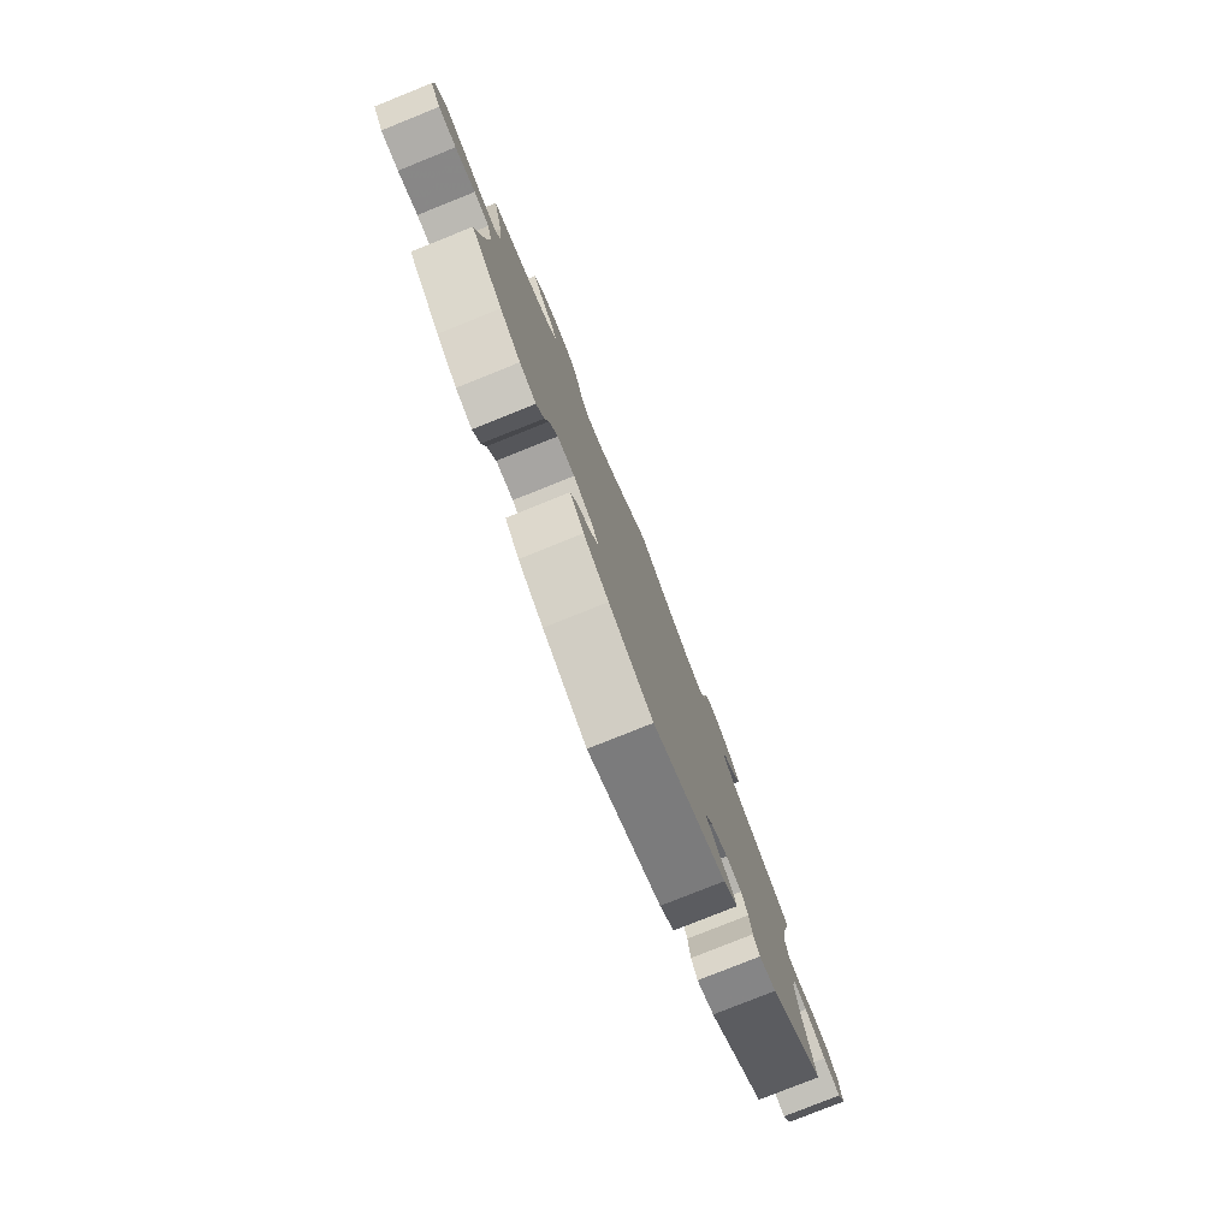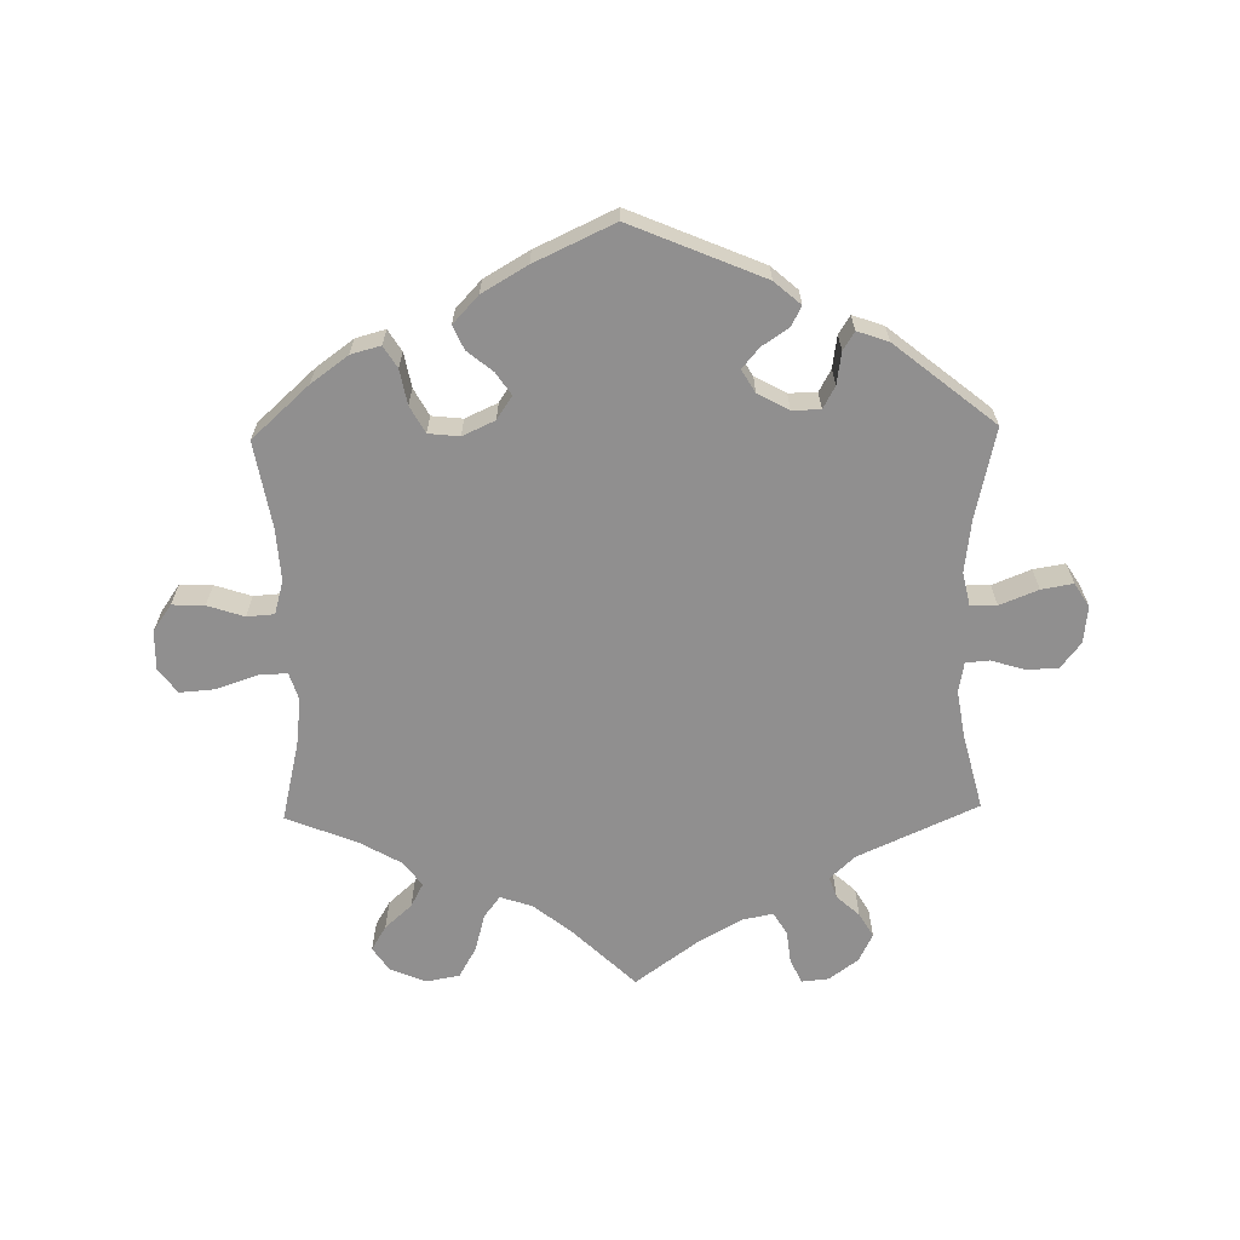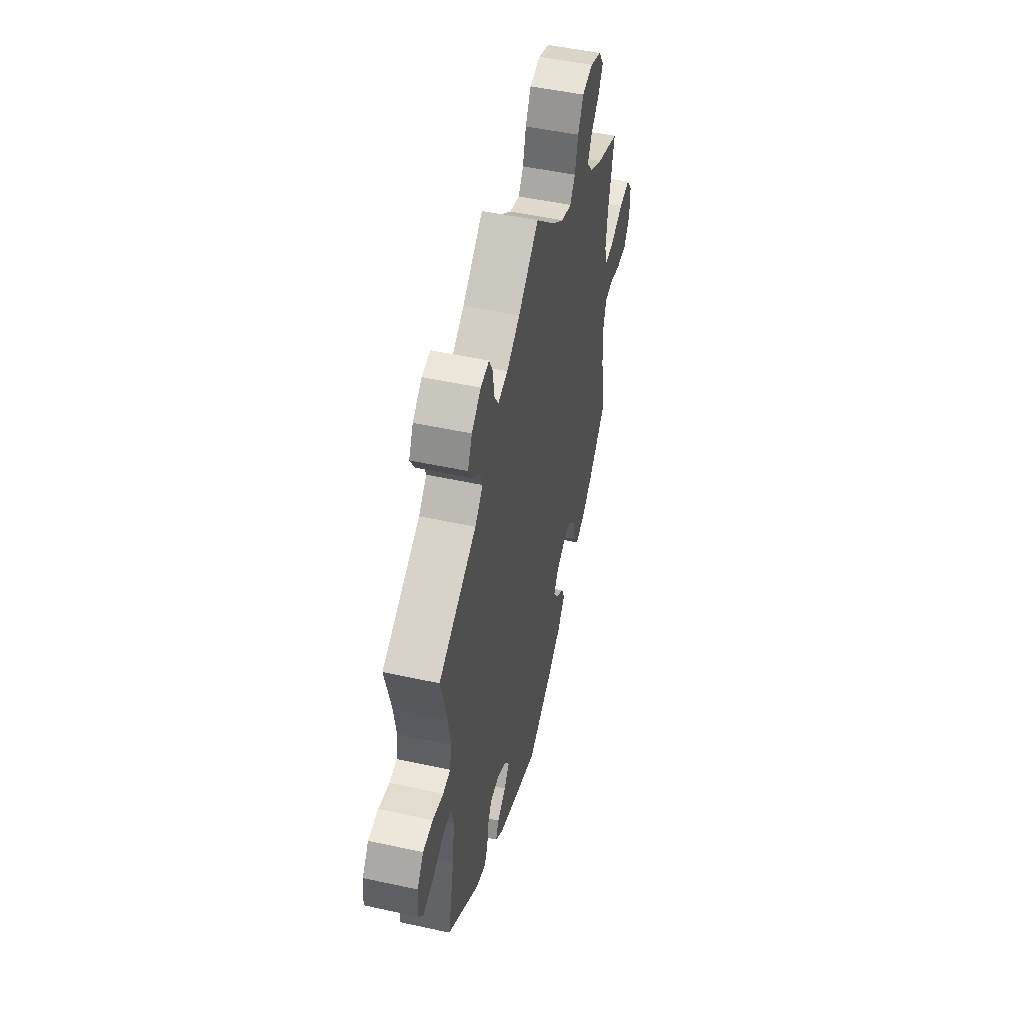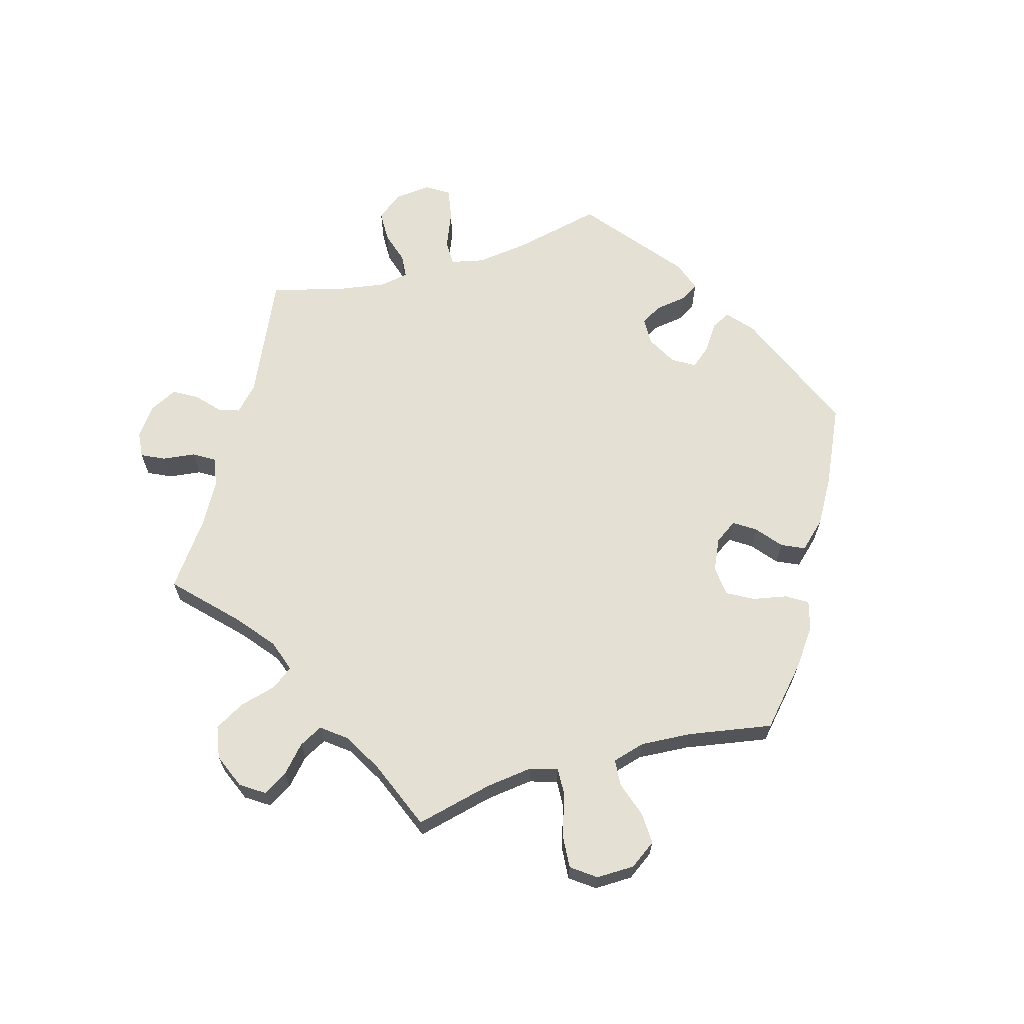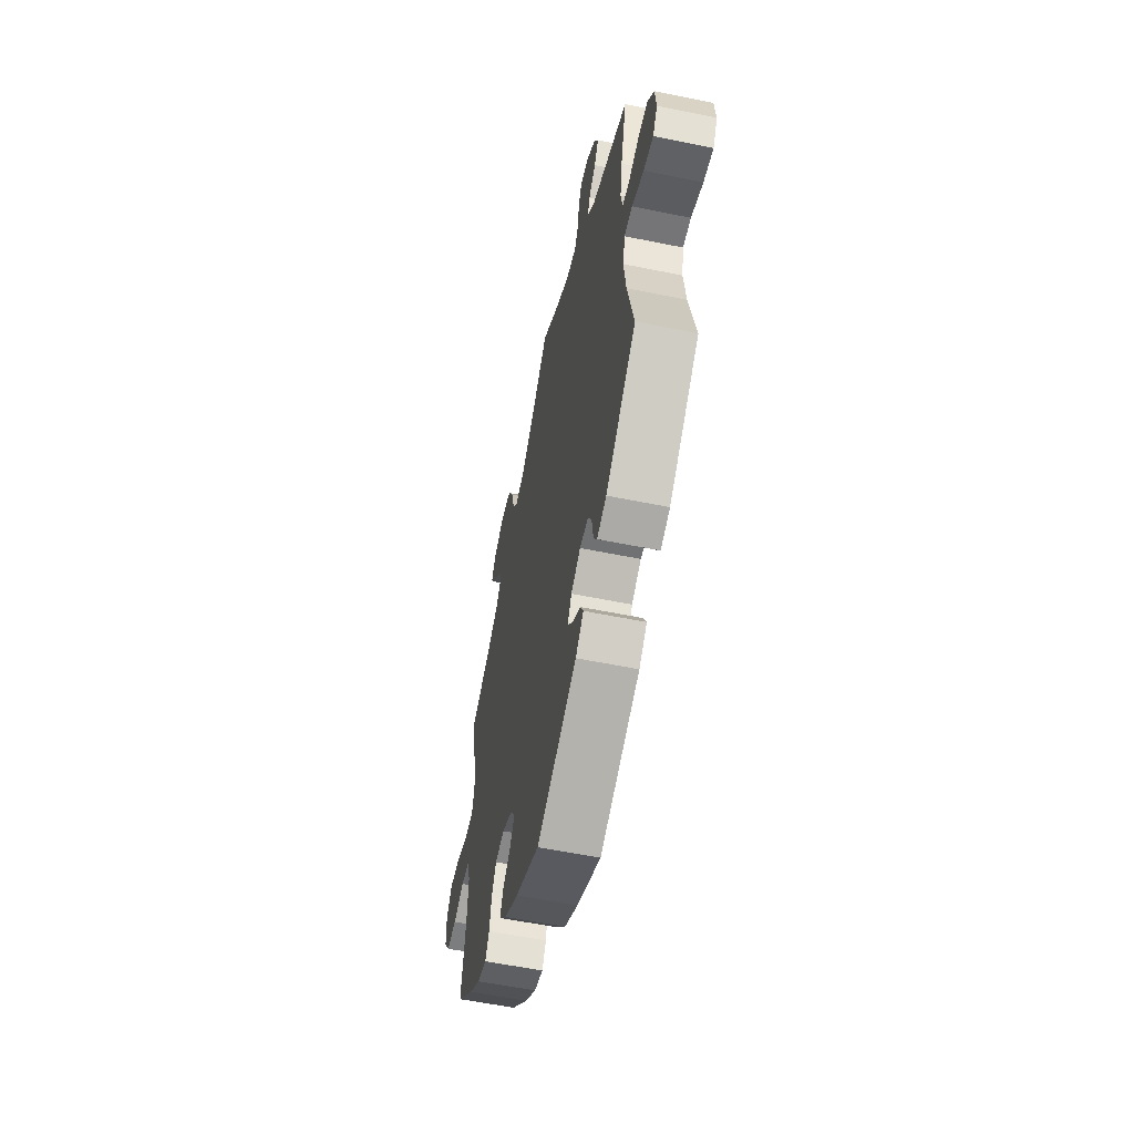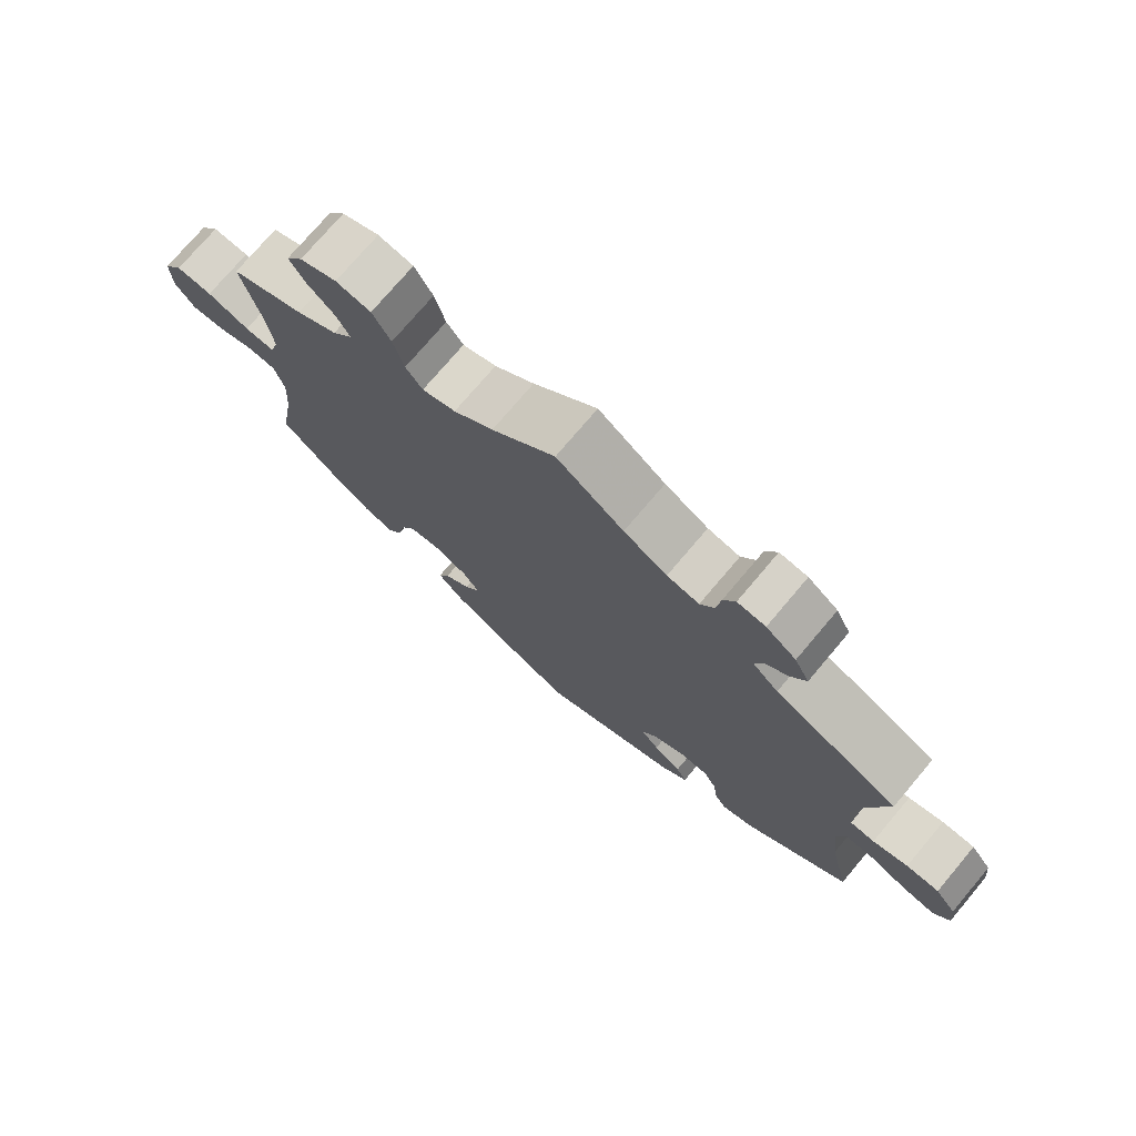
<metadata>
{"format":"obj","ext":"obj","renderer":"f3d","projection":"perspective","resolution":1024,"background":"white","views":[{"elev":-79.4,"azim":111.8,"up":"+Z"},{"elev":-65.4,"azim":-178.9,"up":"+Y"},{"elev":49.9,"azim":-76.5,"up":"+Z"},{"elev":65.6,"azim":74.1,"up":"+Y"},{"elev":-56.6,"azim":-102.1,"up":"+Z"},{"elev":74.8,"azim":-139.8,"up":"+Z"}]}
</metadata>
<code>
v 0.091 0.07 0.49
v 0.148 0.07 0.444
v 0.196 0.07 0.428
v 0.22 0.07 0.46
v 0.235 0.07 0.516
v 0.261 0.07 0.562
v 0.311 0.07 0.571
v 0.364 0.07 0.549
v 0.388 0.07 0.513
v 0.366 0.07 0.476
v 0.326 0.07 0.44
v 0.307 0.07 0.404
v 0.336 0.07 0.367
v 0.395 0.07 0.333
v 0.501 0.07 0.29
v 0.473 0.07 0.172
v 0.464 0.07 0.101
v 0.477 0.07 0.059
v 0.52 0.07 0.061
v 0.581 0.07 0.082
v 0.633 0.07 0.086
v 0.66 0.07 0.049
v 0.659 0.07 -0.009
v 0.631 0.07 -0.049
v 0.583 0.07 -0.047
v 0.529 0.07 -0.029
v 0.488 0.07 -0.032
v 0.474 0.07 -0.082
v 0.479 0.07 -0.16
v 0.501 0.07 -0.288
v 0.416 0.07 -0.365
v 0.361 0.07 -0.405
v 0.317 0.07 -0.417
v 0.297 0.07 -0.385
v 0.287 0.07 -0.333
v 0.265 0.07 -0.293
v 0.219 0.07 -0.288
v 0.171 0.07 -0.31
v 0.148 0.07 -0.344
v 0.17 0.07 -0.377
v 0.208 0.07 -0.408
v 0.224 0.07 -0.443
v 0.186 0.07 -0.484
v 0.119 0.07 -0.523
v 0.001 0.07 -0.578
v -0.196 0.07 -0.495
v -0.235 0.07 -0.461
v -0.22 0.07 -0.432
v -0.18 0.07 -0.405
v -0.155 0.07 -0.375
v -0.175 0.07 -0.341
v -0.221 0.07 -0.316
v -0.263 0.07 -0.317
v -0.281 0.07 -0.35
v -0.288 0.07 -0.398
v -0.305 0.07 -0.425
v -0.351 0.07 -0.409
v -0.5 0.07 -0.289
v -0.47 0.07 -0.155
v -0.46 0.07 -0.076
v -0.471 0.07 -0.026
v -0.51 0.07 -0.026
v -0.567 0.07 -0.049
v -0.614 0.07 -0.057
v -0.636 0.07 -0.022
v -0.63 0.07 0.033
v -0.6 0.07 0.072
v -0.553 0.07 0.073
v -0.503 0.07 0.058
v -0.468 0.07 0.061
v -0.46 0.07 0.105
v -0.471 0.07 0.174
v -0.5 0.07 0.289
v -0.322 0.07 0.37
v -0.285 0.07 0.405
v -0.296 0.07 0.437
v -0.33 0.07 0.468
v -0.351 0.07 0.504
v -0.33 0.07 0.546
v -0.287 0.07 0.578
v -0.247 0.07 0.582
v -0.23 0.07 0.547
v -0.224 0.07 0.497
v -0.204 0.07 0.464
v -0.158 0.07 0.473
v -0.096 0.07 0.508
v 0 0.07 0.578
v 0.091 0 0.49
v 0.148 0 0.444
v 0.196 0 0.428
v 0.22 0 0.46
v 0.235 0 0.516
v 0.261 0 0.562
v 0.311 0 0.571
v 0.364 0 0.549
v 0.388 0 0.513
v 0.366 0 0.476
v 0.326 0 0.44
v 0.307 0 0.404
v 0.336 0 0.367
v 0.395 0 0.333
v 0.501 0 0.29
v 0.473 0 0.172
v 0.464 0 0.101
v 0.477 0 0.059
v 0.52 0 0.061
v 0.581 0 0.082
v 0.633 0 0.086
v 0.66 0 0.049
v 0.659 0 -0.009
v 0.631 0 -0.049
v 0.583 0 -0.047
v 0.529 0 -0.029
v 0.488 0 -0.032
v 0.474 0 -0.082
v 0.479 0 -0.16
v 0.501 0 -0.288
v 0.416 0 -0.365
v 0.361 0 -0.405
v 0.317 0 -0.417
v 0.297 0 -0.385
v 0.287 0 -0.333
v 0.265 0 -0.293
v 0.219 0 -0.288
v 0.171 0 -0.31
v 0.148 0 -0.344
v 0.17 0 -0.377
v 0.208 0 -0.408
v 0.224 0 -0.443
v 0.186 0 -0.484
v 0.119 0 -0.523
v 0.001 0 -0.578
v -0.196 0 -0.495
v -0.235 0 -0.461
v -0.22 0 -0.432
v -0.18 0 -0.405
v -0.155 0 -0.375
v -0.175 0 -0.341
v -0.221 0 -0.316
v -0.263 0 -0.317
v -0.281 0 -0.35
v -0.288 0 -0.398
v -0.305 0 -0.425
v -0.351 0 -0.409
v -0.5 0 -0.289
v -0.47 0 -0.155
v -0.46 0 -0.076
v -0.471 0 -0.026
v -0.51 0 -0.026
v -0.567 0 -0.049
v -0.614 0 -0.057
v -0.636 0 -0.022
v -0.63 0 0.033
v -0.6 0 0.072
v -0.553 0 0.073
v -0.503 0 0.058
v -0.468 0 0.061
v -0.46 0 0.105
v -0.471 0 0.174
v -0.5 0 0.289
v -0.322 0 0.37
v -0.285 0 0.405
v -0.296 0 0.437
v -0.33 0 0.468
v -0.351 0 0.504
v -0.33 0 0.546
v -0.287 0 0.578
v -0.247 0 0.582
v -0.23 0 0.547
v -0.224 0 0.497
v -0.204 0 0.464
v -0.158 0 0.473
v -0.096 0 0.508
v 0 0 0.578
f 86 87 1
f 85 86 1 2
f 84 85 2 3
f 80 81 82 83
f 80 83 84
f 79 80 84
f 76 77 78 79
f 75 76 79 84
f 74 75 84 3
f 72 73 74 3
f 66 67 68 69
f 66 69 70
f 65 66 70
f 62 63 64 65
f 61 62 65 70
f 60 61 70 71
f 56 57 58 59
f 54 55 56 59
f 53 54 59 60
f 52 53 60 71
f 46 47 48 49
f 46 49 50
f 45 46 50
f 44 45 50 51
f 40 41 42 43
f 39 40 43 44
f 32 33 34 35
f 32 35 36
f 29 30 31 32
f 28 29 32 36
f 27 28 36 37
f 23 24 25 26
f 23 26 27
f 22 23 27
f 19 20 21 22
f 18 19 22 27
f 17 18 27 37
f 14 15 16
f 13 14 16 17
f 12 13 17 37
f 8 9 10 11
f 8 11 12
f 7 8 12
f 4 5 6 7
f 3 4 7 12
f 51 52 71 72
f 39 44 51 72
f 38 39 72 3
f 3 12 37 38
f 88 174 173
f 89 88 173 172
f 90 89 172 171
f 170 169 168 167
f 171 170 167
f 171 167 166
f 166 165 164 163
f 171 166 163 162
f 90 171 162 161
f 90 161 160 159
f 156 155 154 153
f 157 156 153
f 157 153 152
f 152 151 150 149
f 157 152 149 148
f 158 157 148 147
f 146 145 144 143
f 146 143 142 141
f 147 146 141 140
f 158 147 140 139
f 136 135 134 133
f 137 136 133
f 137 133 132
f 138 137 132 131
f 130 129 128 127
f 131 130 127 126
f 122 121 120 119
f 123 122 119
f 119 118 117 116
f 123 119 116 115
f 124 123 115 114
f 113 112 111 110
f 114 113 110
f 114 110 109
f 109 108 107 106
f 114 109 106 105
f 124 114 105 104
f 103 102 101
f 104 103 101 100
f 124 104 100 99
f 98 97 96 95
f 99 98 95
f 99 95 94
f 94 93 92 91
f 99 94 91 90
f 159 158 139 138
f 159 138 131 126
f 90 159 126 125
f 125 124 99 90
f 1 88 89 2
f 2 89 90 3
f 3 90 91 4
f 4 91 92 5
f 5 92 93 6
f 6 93 94 7
f 7 94 95 8
f 8 95 96 9
f 9 96 97 10
f 10 97 98 11
f 11 98 99 12
f 12 99 100 13
f 13 100 101 14
f 14 101 102 15
f 15 102 103 16
f 16 103 104 17
f 17 104 105 18
f 18 105 106 19
f 19 106 107 20
f 20 107 108 21
f 21 108 109 22
f 22 109 110 23
f 23 110 111 24
f 24 111 112 25
f 25 112 113 26
f 26 113 114 27
f 27 114 115 28
f 28 115 116 29
f 29 116 117 30
f 30 117 118 31
f 31 118 119 32
f 32 119 120 33
f 33 120 121 34
f 34 121 122 35
f 35 122 123 36
f 36 123 124 37
f 37 124 125 38
f 38 125 126 39
f 39 126 127 40
f 40 127 128 41
f 41 128 129 42
f 42 129 130 43
f 43 130 131 44
f 44 131 132 45
f 45 132 133 46
f 46 133 134 47
f 47 134 135 48
f 48 135 136 49
f 49 136 137 50
f 50 137 138 51
f 51 138 139 52
f 52 139 140 53
f 53 140 141 54
f 54 141 142 55
f 55 142 143 56
f 56 143 144 57
f 57 144 145 58
f 58 145 146 59
f 59 146 147 60
f 60 147 148 61
f 61 148 149 62
f 62 149 150 63
f 63 150 151 64
f 64 151 152 65
f 65 152 153 66
f 66 153 154 67
f 67 154 155 68
f 68 155 156 69
f 69 156 157 70
f 70 157 158 71
f 71 158 159 72
f 72 159 160 73
f 73 160 161 74
f 74 161 162 75
f 75 162 163 76
f 76 163 164 77
f 77 164 165 78
f 78 165 166 79
f 79 166 167 80
f 80 167 168 81
f 81 168 169 82
f 82 169 170 83
f 83 170 171 84
f 84 171 172 85
f 85 172 173 86
f 86 173 174 87
f 87 174 88 1

</code>
